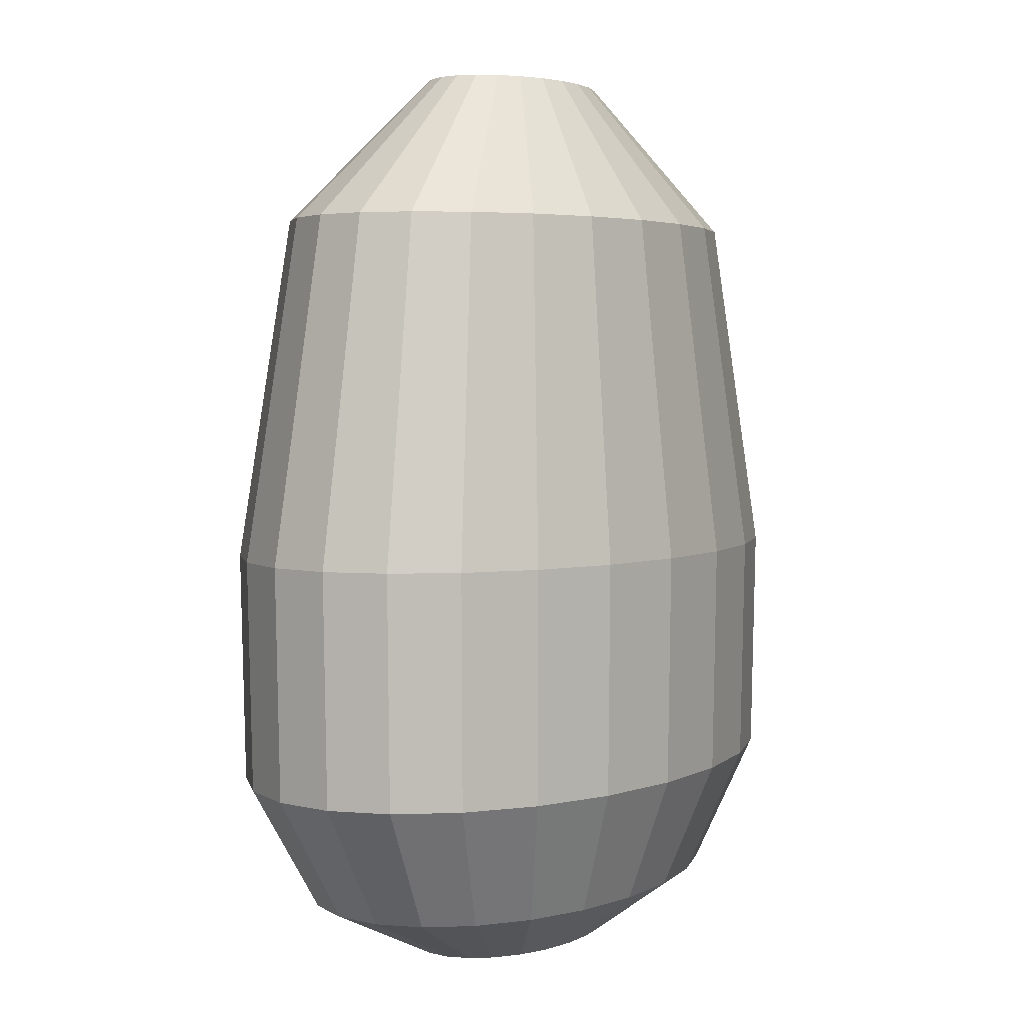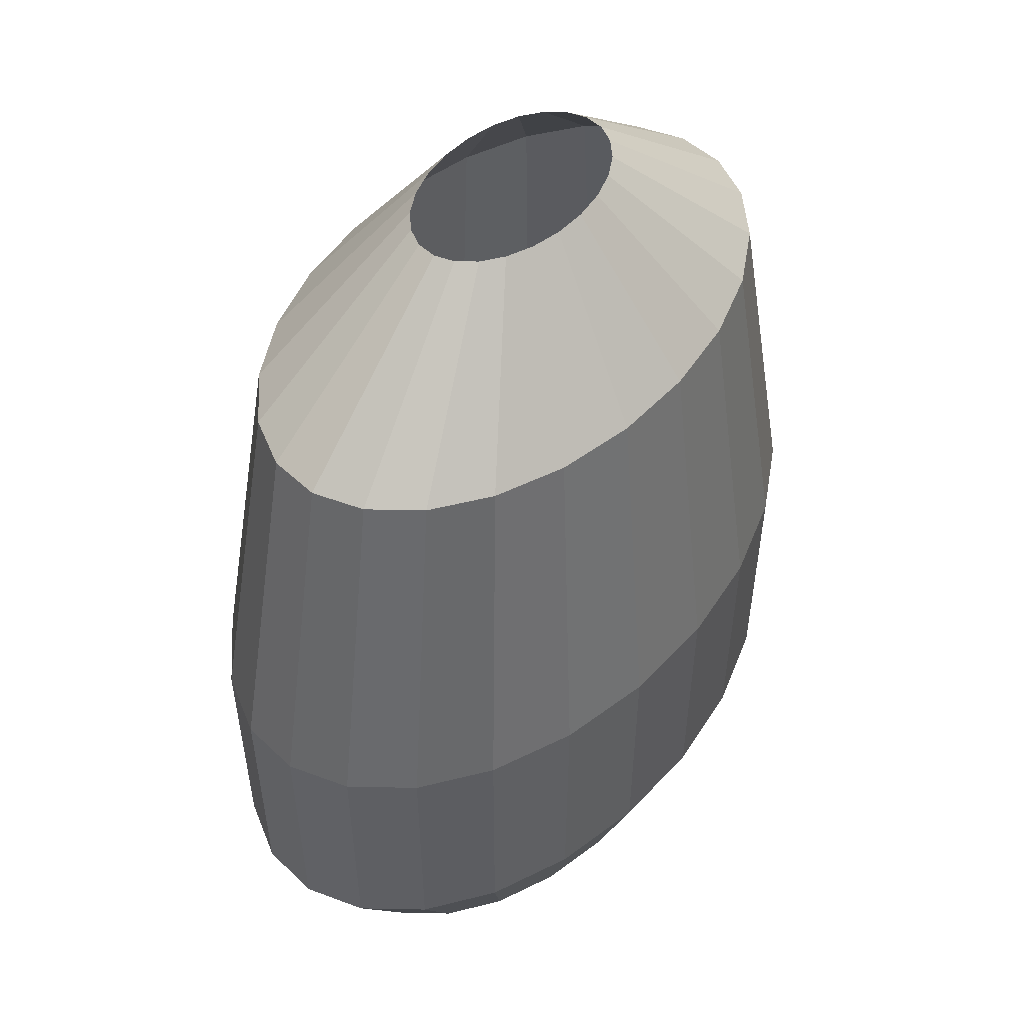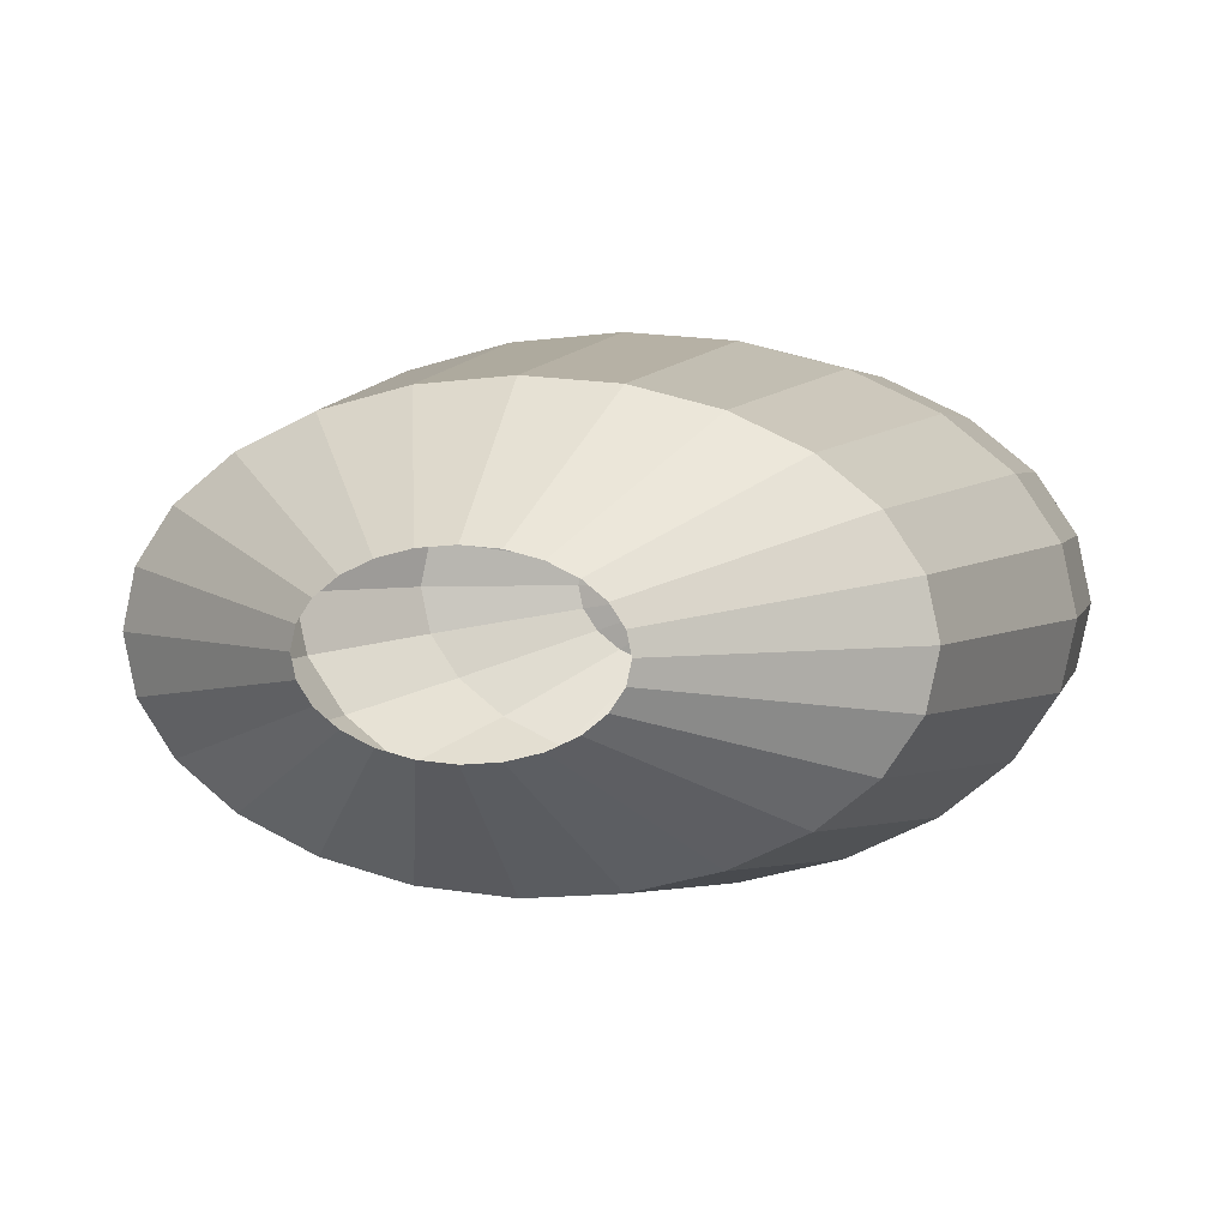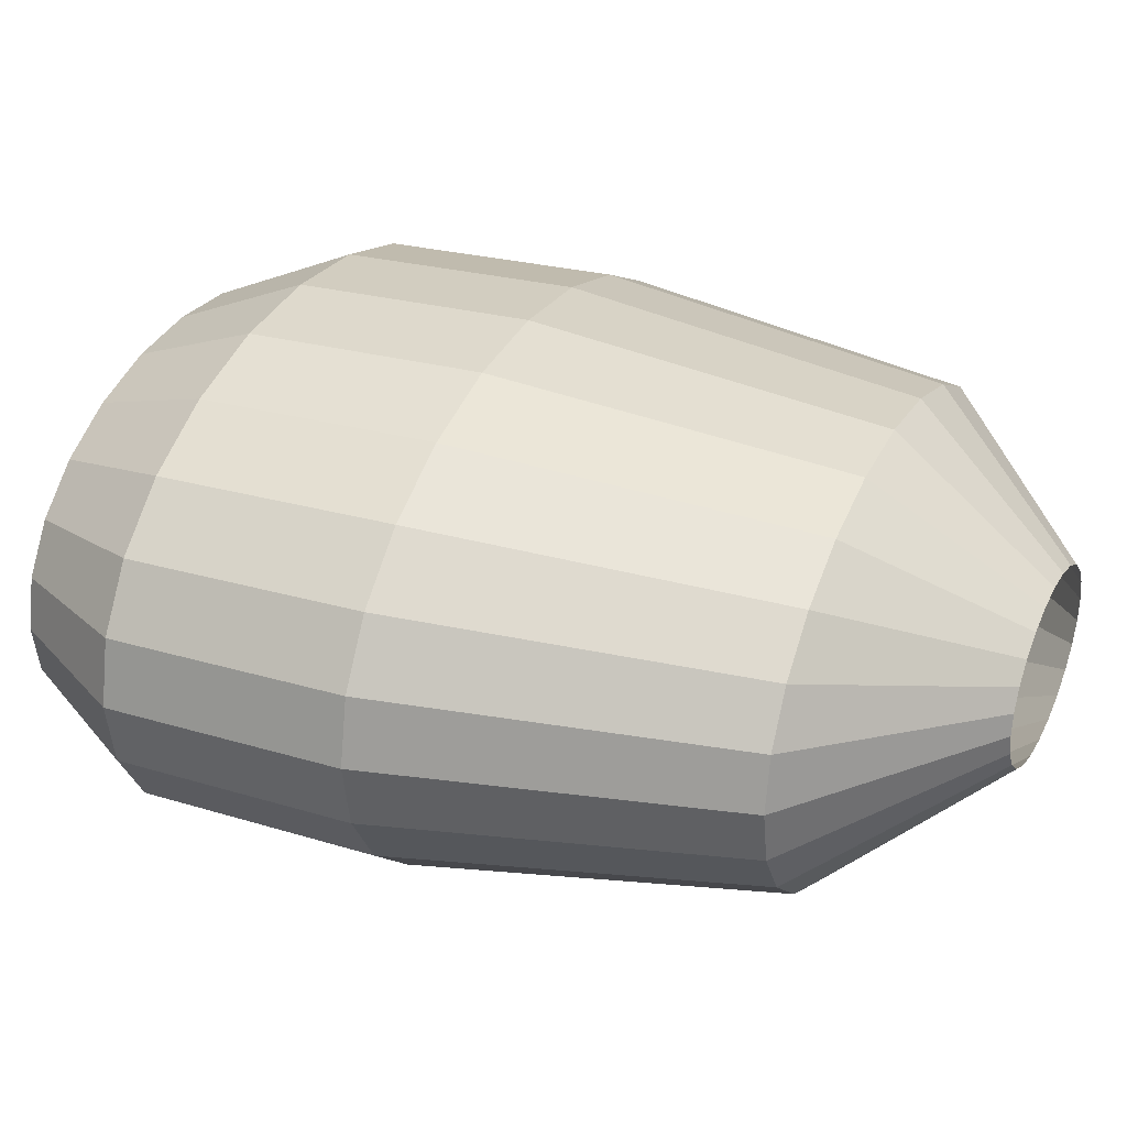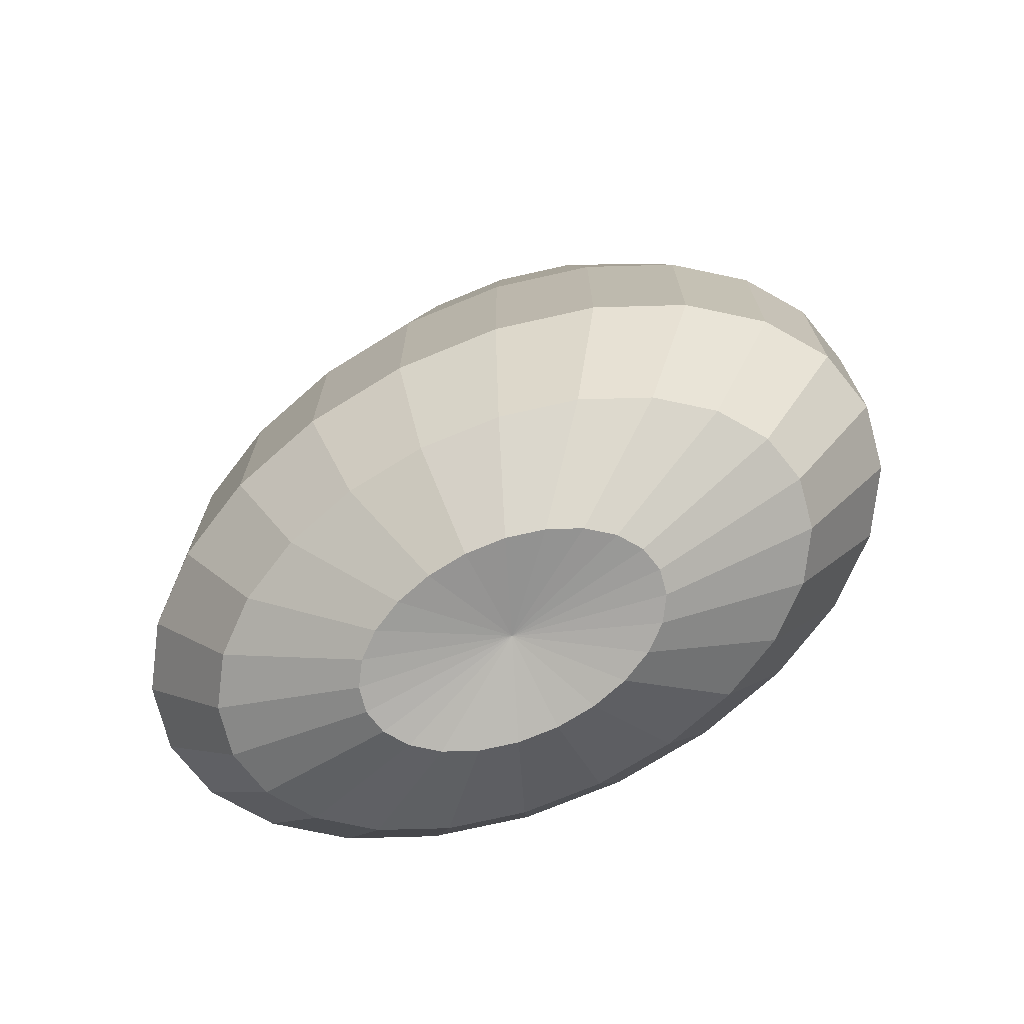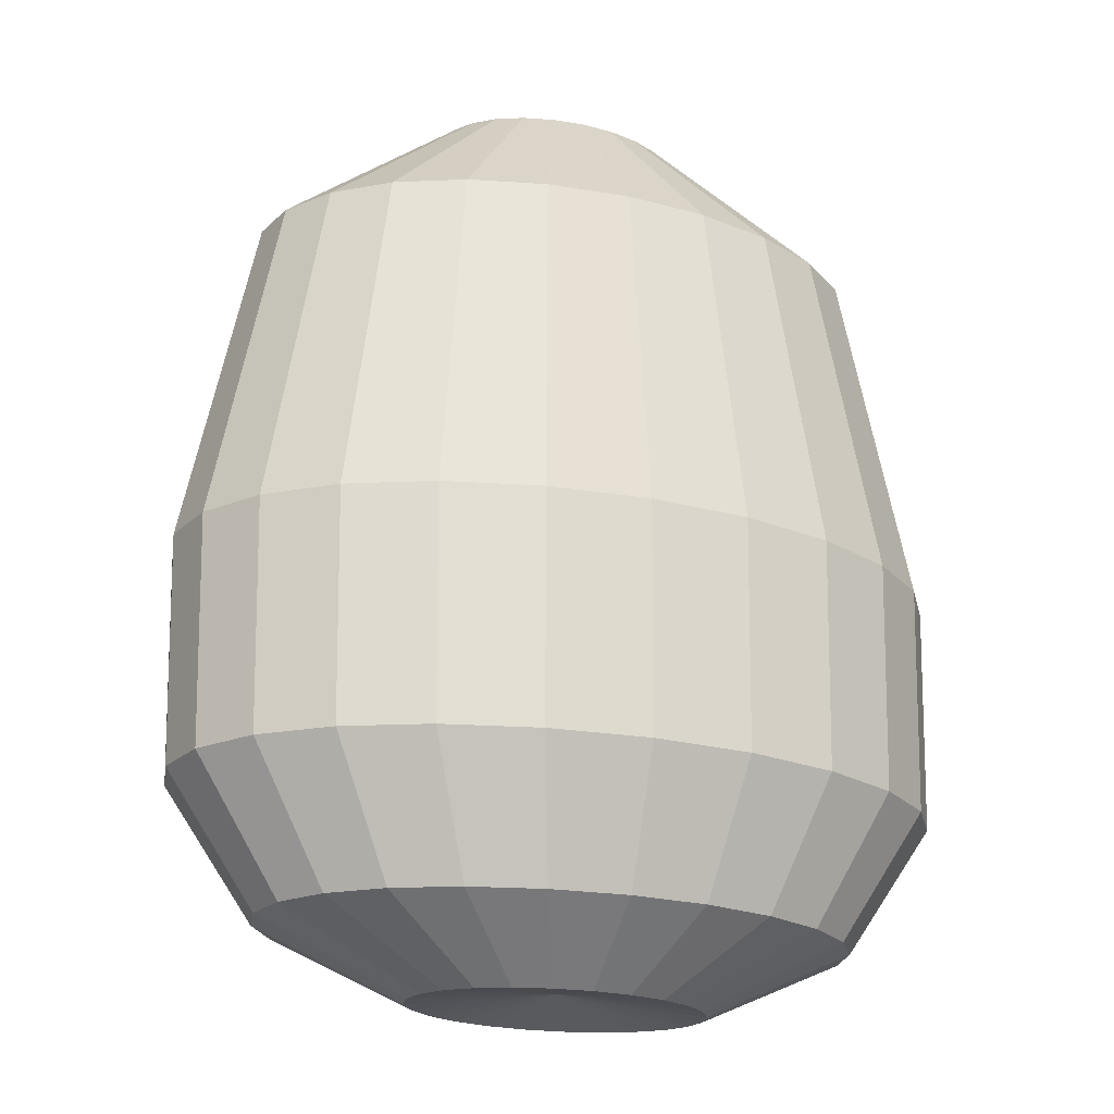
<metadata>
{"format":"obj","ext":"obj","renderer":"f3d","projection":"perspective","resolution":1024,"background":"white","views":[{"elev":3.8,"azim":-62.7,"up":"+Z"},{"elev":47.2,"azim":-54.9,"up":"+Z"},{"elev":3.5,"azim":13.6,"up":"+Y"},{"elev":29.1,"azim":-67.2,"up":"+Y"},{"elev":-75.3,"azim":27.0,"up":"+Z"},{"elev":-22.2,"azim":-21.1,"up":"+Z"}]}
</metadata>
<code>
g Sphere
v 5.893 3.66 1.963
v 7.234 2.578 1.963
v 8.077 1.318 1.963
v 8.364 -0.03436 1.963
v 8.077 -1.387 1.963
v 7.234 -2.647 1.963
v 5.893 -3.729 1.963
v 4.145 -4.559 1.963
v 2.11 -5.081 1.963
v -0.07365 -5.259 1.963
v -2.258 -5.081 1.963
v -4.293 -4.559 1.963
v -6.04 -3.729 1.963
v -7.381 -2.647 1.963
v -8.224 -1.387 1.963
v -8.512 -0.03436 1.963
v -8.224 1.318 1.963
v -7.381 2.578 1.963
v -6.04 3.66 1.963
v -4.293 4.49 1.963
v -2.258 5.012 1.963
v -0.07365 5.19 1.963
v 2.11 5.012 1.963
v 4.145 4.49 1.963
v 5.802 3.603 -2.996
v 7.123 2.538 -2.996
v 7.953 1.297 -2.996
v 8.236 -0.03436 -2.996
v 7.953 -1.366 -2.996
v 7.123 -2.607 -2.996
v 5.802 -3.672 -2.996
v 4.081 -4.49 -2.996
v 2.077 -5.004 -2.996
v -0.07365 -5.179 -2.996
v -2.224 -5.004 -2.996
v -4.228 -4.49 -2.996
v -5.949 -3.672 -2.996
v -7.27 -2.607 -2.996
v -8.1 -1.366 -2.996
v -8.383 -0.03436 -2.996
v -8.1 1.297 -2.996
v -7.27 2.538 -2.996
v -5.949 3.603 -2.996
v -4.228 4.421 -2.996
v -2.224 4.935 -2.996
v -0.07365 5.11 -2.996
v 2.077 4.935 -2.996
v 4.081 4.421 -2.996
v 4.448 2.765 -5.791
v 5.465 1.945 -5.791
v 6.103 0.9904 -5.791
v 6.321 -0.03436 -5.791
v 6.103 -1.059 -5.791
v 5.465 -2.014 -5.791
v 4.448 -2.834 -5.791
v 3.124 -3.463 -5.791
v 1.581 -3.859 -5.791
v -0.07365 -3.994 -5.791
v -1.729 -3.859 -5.791
v -3.271 -3.463 -5.791
v -4.596 -2.834 -5.791
v -5.612 -2.014 -5.791
v -6.251 -1.059 -5.791
v -6.469 -0.03436 -5.791
v -6.251 0.9904 -5.791
v -5.612 1.945 -5.791
v -4.596 2.765 -5.791
v -3.271 3.395 -5.791
v -1.729 3.79 -5.791
v -0.07365 3.925 -5.791
v 1.581 3.79 -5.791
v 3.124 3.395 -5.791
v 2.708 0.9601 -7.24
v 2.198 1.372 -7.24
v 3.029 0.4804 -7.24
v 3.139 -0.03436 -7.24
v 3.029 -0.5491 -7.24
v 2.708 -1.029 -7.24
v 2.198 -1.441 -7.24
v 1.533 -1.757 -7.24
v 0.7578 -1.956 -7.24
v -0.07365 -2.023 -7.24
v -0.9051 -1.956 -7.24
v -1.68 -1.757 -7.24
v -2.345 -1.441 -7.24
v -2.856 -1.029 -7.24
v -3.177 -0.5491 -7.24
v -3.286 -0.03436 -7.24
v -3.177 0.4804 -7.24
v -2.856 0.9601 -7.24
v -2.345 1.372 -7.24
v -1.68 1.688 -7.24
v -0.9051 1.887 -7.24
v -0.07365 1.955 -7.24
v 0.7578 1.887 -7.24
v 1.533 1.688 -7.24
v -0.07365 -0.03436 -6.894
v 5.911 2.105 9.359
v 4.813 2.991 9.359
v 6.601 1.073 9.359
v 6.837 -0.03436 9.359
v 6.601 -1.142 9.359
v 5.911 -2.174 9.359
v 4.813 -3.06 9.359
v 3.382 -3.74 9.359
v 1.715 -4.167 9.359
v -0.07365 -4.313 9.359
v -1.862 -4.167 9.359
v -3.529 -3.74 9.359
v -4.96 -3.06 9.359
v -6.058 -2.174 9.359
v -6.749 -1.142 9.359
v -6.984 -0.03436 9.359
v -6.749 1.073 9.359
v -6.058 2.105 9.359
v -4.96 2.991 9.359
v -3.529 3.671 9.359
v -1.862 4.098 9.359
v -0.07365 4.244 9.359
v 1.715 4.098 9.359
v 3.382 3.671 9.359
v 5.911 2.105 9.359
v 4.813 2.991 9.359
v 6.601 1.073 9.359
v 6.837 -0.03436 9.359
v 6.601 -1.142 9.359
v 5.911 -2.174 9.359
v 4.813 -3.06 9.359
v 3.382 -3.74 9.359
v 1.715 -4.167 9.359
v -0.07365 -4.313 9.359
v -1.862 -4.167 9.359
v -3.529 -3.74 9.359
v -4.96 -3.06 9.359
v -6.058 -2.174 9.359
v -6.749 -1.142 9.359
v -6.984 -0.03436 9.359
v -6.749 1.073 9.359
v -6.058 2.105 9.359
v -4.96 2.991 9.359
v -3.529 3.671 9.359
v -1.862 4.098 9.359
v -0.07365 4.244 9.359
v 1.715 4.098 9.359
v 3.382 3.671 9.359
v 5.911 2.105 9.359
v 4.813 2.991 9.359
v 6.601 1.073 9.359
v 6.837 -0.03436 9.359
v 6.601 -1.142 9.359
v 5.911 -2.174 9.359
v 4.813 -3.06 9.359
v 3.382 -3.74 9.359
v 1.715 -4.167 9.359
v -0.07365 -4.313 9.359
v -1.862 -4.167 9.359
v -3.529 -3.74 9.359
v -4.96 -3.06 9.359
v -6.058 -2.174 9.359
v -6.749 -1.142 9.359
v -6.984 -0.03436 9.359
v -6.749 1.073 9.359
v -6.058 2.105 9.359
v -4.96 2.991 9.359
v -3.529 3.671 9.359
v -1.862 4.098 9.359
v -0.07365 4.244 9.359
v 1.715 4.098 9.359
v 3.382 3.671 9.359
v 2.246 0.7705 12.63
v 1.815 1.118 12.63
v 2.518 0.3652 12.63
v 2.61 -0.06965 12.63
v 2.518 -0.5045 12.63
v 2.246 -0.9098 12.63
v 1.815 -1.258 12.63
v 1.253 -1.525 12.63
v 0.5986 -1.693 12.63
v -0.1038 -1.75 12.63
v -0.8062 -1.693 12.63
v -1.461 -1.525 12.63
v -2.023 -1.258 12.63
v -2.454 -0.9098 12.63
v -2.725 -0.5045 12.63
v -2.818 -0.06965 12.63
v -2.725 0.3652 12.63
v -2.454 0.7705 12.63
v -2.023 1.118 12.63
v -1.461 1.385 12.63
v -0.8062 1.553 12.63
v -0.1038 1.611 12.63
v 0.5986 1.553 12.63
v 1.253 1.385 12.63
f 2 26 25
f 3 27 26
f 4 28 27
f 4 5 29
f 5 6 30
f 6 7 31
f 7 8 32
f 8 9 33
f 9 10 34
f 11 35 34
f 12 36 35
f 13 37 36
f 14 38 37
f 15 39 38
f 16 40 39
f 16 17 41
f 17 18 42
f 18 19 43
f 19 20 44
f 20 21 45
f 21 22 46
f 23 47 46
f 24 48 47
f 1 25 48
f 26 50 49
f 27 51 50
f 28 52 51
f 28 29 53
f 29 30 54
f 30 31 55
f 31 32 56
f 32 33 57
f 33 34 58
f 35 59 58
f 36 60 59
f 37 61 60
f 38 62 61
f 39 63 62
f 40 64 63
f 40 41 65
f 41 42 66
f 42 43 67
f 43 44 68
f 44 45 69
f 45 46 70
f 47 71 70
f 48 72 71
f 25 49 72
f 50 73 74
f 51 75 73
f 52 76 75
f 52 53 77
f 53 54 78
f 54 55 79
f 55 56 80
f 56 57 81
f 57 58 82
f 59 83 82
f 60 84 83
f 61 85 84
f 62 86 85
f 63 87 86
f 64 88 87
f 64 65 89
f 65 66 90
f 66 67 91
f 67 68 92
f 68 69 93
f 69 70 94
f 71 95 94
f 72 96 95
f 49 74 96
f 74 73 97
f 73 75 97
f 75 76 97
f 76 77 97
f 77 78 97
f 78 79 97
f 79 80 97
f 80 81 97
f 81 82 97
f 82 83 97
f 83 84 97
f 84 85 97
f 85 86 97
f 86 87 97
f 87 88 97
f 88 89 97
f 89 90 97
f 90 91 97
f 91 92 97
f 92 93 97
f 93 94 97
f 94 95 97
f 95 96 97
f 96 74 97
f 99 98 2
f 3 2 98
f 4 3 100
f 102 5 4
f 103 6 5
f 104 7 6
f 105 8 7
f 106 9 8
f 107 10 9
f 11 10 107
f 12 11 108
f 13 12 109
f 14 13 110
f 15 14 111
f 16 15 112
f 114 17 16
f 115 18 17
f 116 19 18
f 117 20 19
f 118 21 20
f 119 22 21
f 23 22 119
f 24 23 120
f 1 24 121
f 99 123 122
f 98 122 124
f 100 124 125
f 101 125 126
f 102 126 127
f 103 127 128
f 104 128 129
f 105 129 130
f 106 130 131
f 107 131 132
f 108 132 133
f 109 133 134
f 110 134 135
f 111 135 136
f 112 136 137
f 113 137 138
f 114 138 139
f 115 139 140
f 116 140 141
f 117 141 142
f 118 142 143
f 119 143 144
f 120 144 145
f 121 145 123
f 123 147 146
f 122 146 148
f 124 148 149
f 125 149 150
f 126 150 151
f 127 151 152
f 128 152 153
f 129 153 154
f 130 154 155
f 131 155 156
f 132 156 157
f 133 157 158
f 134 158 159
f 135 159 160
f 136 160 161
f 137 161 162
f 138 162 163
f 139 163 164
f 140 164 165
f 141 165 166
f 142 166 167
f 143 167 168
f 144 168 169
f 145 169 147
f 146 147 171
f 148 146 170
f 149 148 172
f 149 173 174
f 150 174 175
f 151 175 176
f 152 176 177
f 153 177 178
f 154 178 179
f 156 155 179
f 157 156 180
f 158 157 181
f 159 158 182
f 160 159 183
f 161 160 184
f 161 185 186
f 162 186 187
f 163 187 188
f 164 188 189
f 165 189 190
f 166 190 191
f 168 167 191
f 169 168 192
f 147 169 193
f 1 2 25
f 2 3 26
f 3 4 27
f 28 4 29
f 29 5 30
f 30 6 31
f 31 7 32
f 32 8 33
f 33 9 34
f 10 11 34
f 11 12 35
f 12 13 36
f 13 14 37
f 14 15 38
f 15 16 39
f 40 16 41
f 41 17 42
f 42 18 43
f 43 19 44
f 44 20 45
f 45 21 46
f 22 23 46
f 23 24 47
f 24 1 48
f 25 26 49
f 26 27 50
f 27 28 51
f 52 28 53
f 53 29 54
f 54 30 55
f 55 31 56
f 56 32 57
f 57 33 58
f 34 35 58
f 35 36 59
f 36 37 60
f 37 38 61
f 38 39 62
f 39 40 63
f 64 40 65
f 65 41 66
f 66 42 67
f 67 43 68
f 68 44 69
f 69 45 70
f 46 47 70
f 47 48 71
f 48 25 72
f 49 50 74
f 50 51 73
f 51 52 75
f 76 52 77
f 77 53 78
f 78 54 79
f 79 55 80
f 80 56 81
f 81 57 82
f 58 59 82
f 59 60 83
f 60 61 84
f 61 62 85
f 62 63 86
f 63 64 87
f 88 64 89
f 89 65 90
f 90 66 91
f 91 67 92
f 92 68 93
f 93 69 94
f 70 71 94
f 71 72 95
f 72 49 96
f 1 99 2
f 100 3 98
f 101 4 100
f 101 102 4
f 102 103 5
f 103 104 6
f 104 105 7
f 105 106 8
f 106 107 9
f 108 11 107
f 109 12 108
f 110 13 109
f 111 14 110
f 112 15 111
f 113 16 112
f 113 114 16
f 114 115 17
f 115 116 18
f 116 117 19
f 117 118 20
f 118 119 21
f 120 23 119
f 121 24 120
f 99 1 121
f 98 99 122
f 100 98 124
f 101 100 125
f 102 101 126
f 103 102 127
f 104 103 128
f 105 104 129
f 106 105 130
f 107 106 131
f 108 107 132
f 109 108 133
f 110 109 134
f 111 110 135
f 112 111 136
f 113 112 137
f 114 113 138
f 115 114 139
f 116 115 140
f 117 116 141
f 118 117 142
f 119 118 143
f 120 119 144
f 121 120 145
f 99 121 123
f 122 123 146
f 124 122 148
f 125 124 149
f 126 125 150
f 127 126 151
f 128 127 152
f 129 128 153
f 130 129 154
f 131 130 155
f 132 131 156
f 133 132 157
f 134 133 158
f 135 134 159
f 136 135 160
f 137 136 161
f 138 137 162
f 139 138 163
f 140 139 164
f 141 140 165
f 142 141 166
f 143 142 167
f 144 143 168
f 145 144 169
f 123 145 147
f 170 146 171
f 172 148 170
f 173 149 172
f 150 149 174
f 151 150 175
f 152 151 176
f 153 152 177
f 154 153 178
f 155 154 179
f 180 156 179
f 181 157 180
f 182 158 181
f 183 159 182
f 184 160 183
f 185 161 184
f 162 161 186
f 163 162 187
f 164 163 188
f 165 164 189
f 166 165 190
f 167 166 191
f 192 168 191
f 193 169 192
f 171 147 193

</code>
